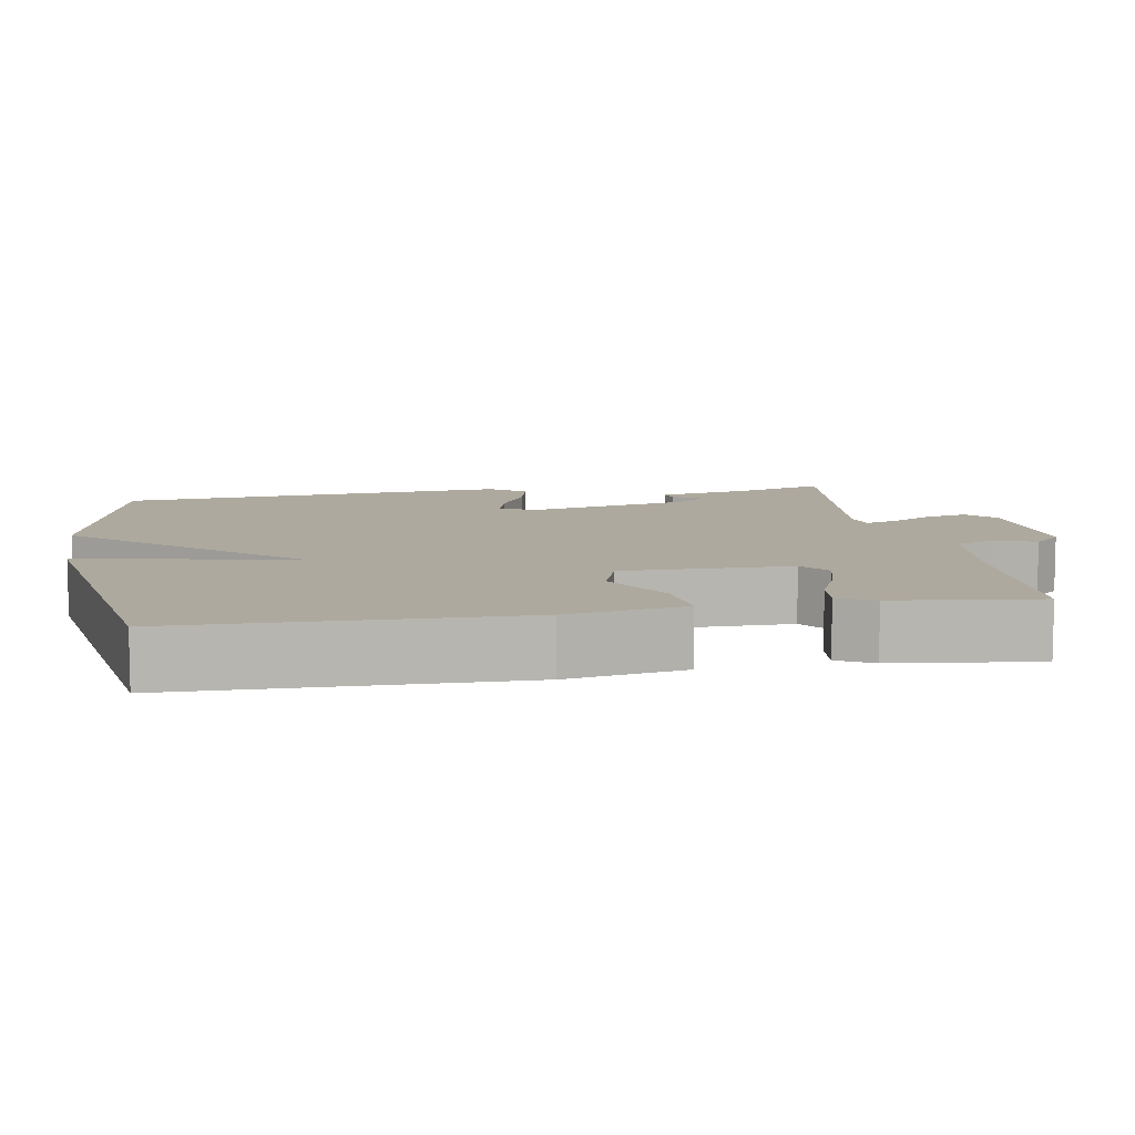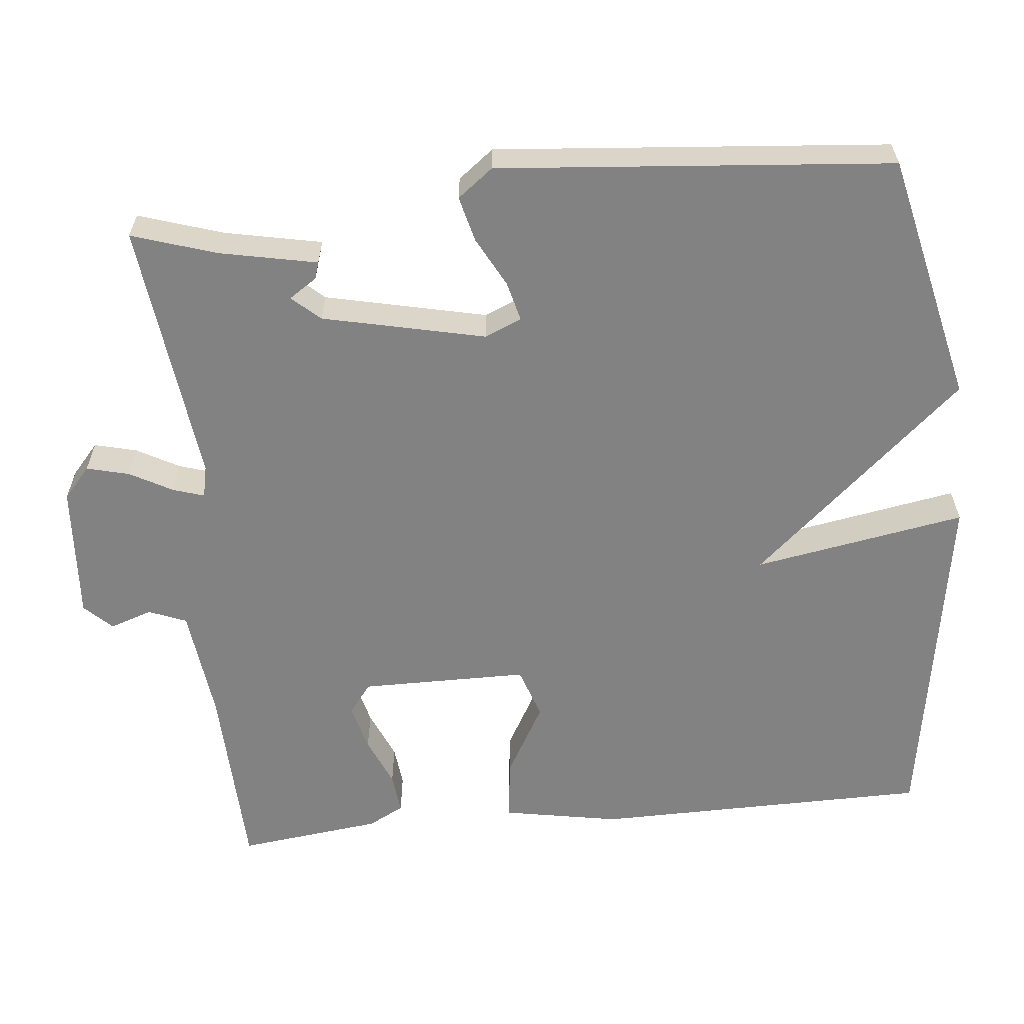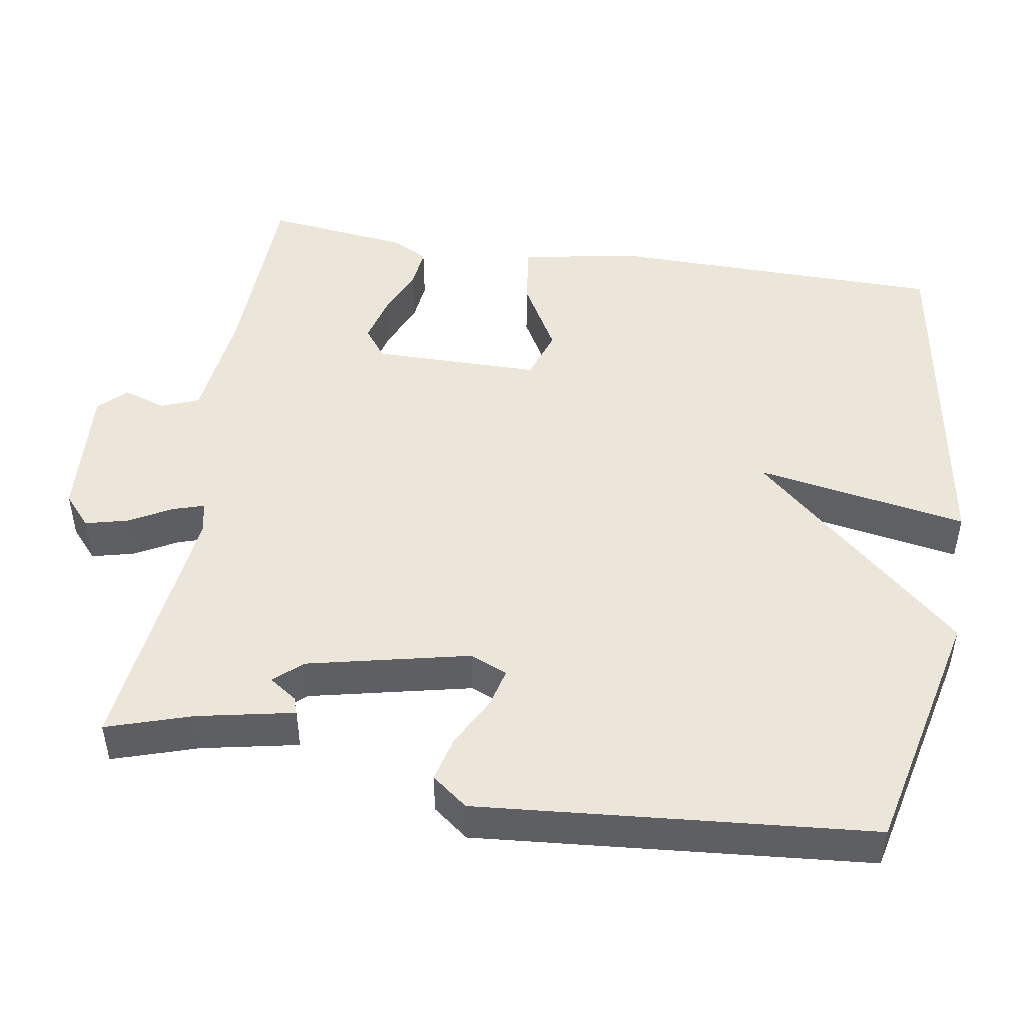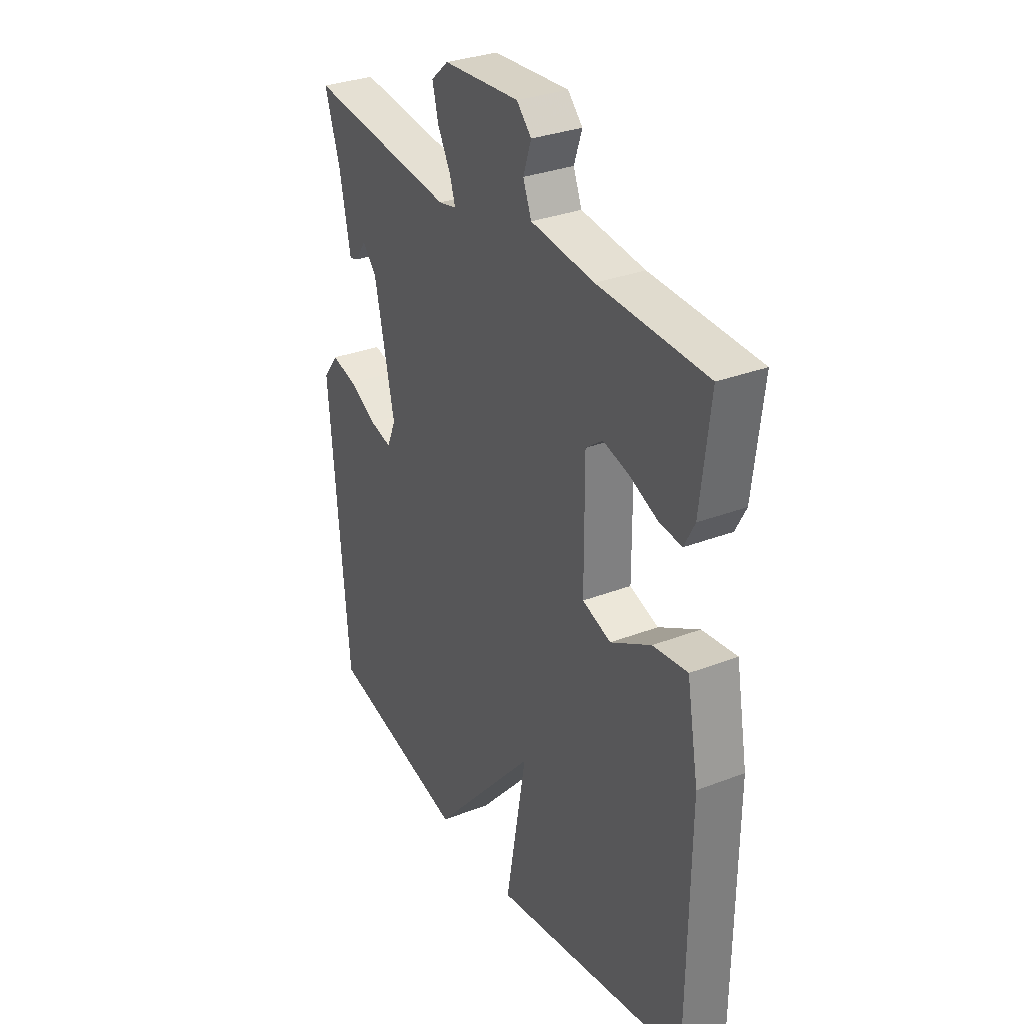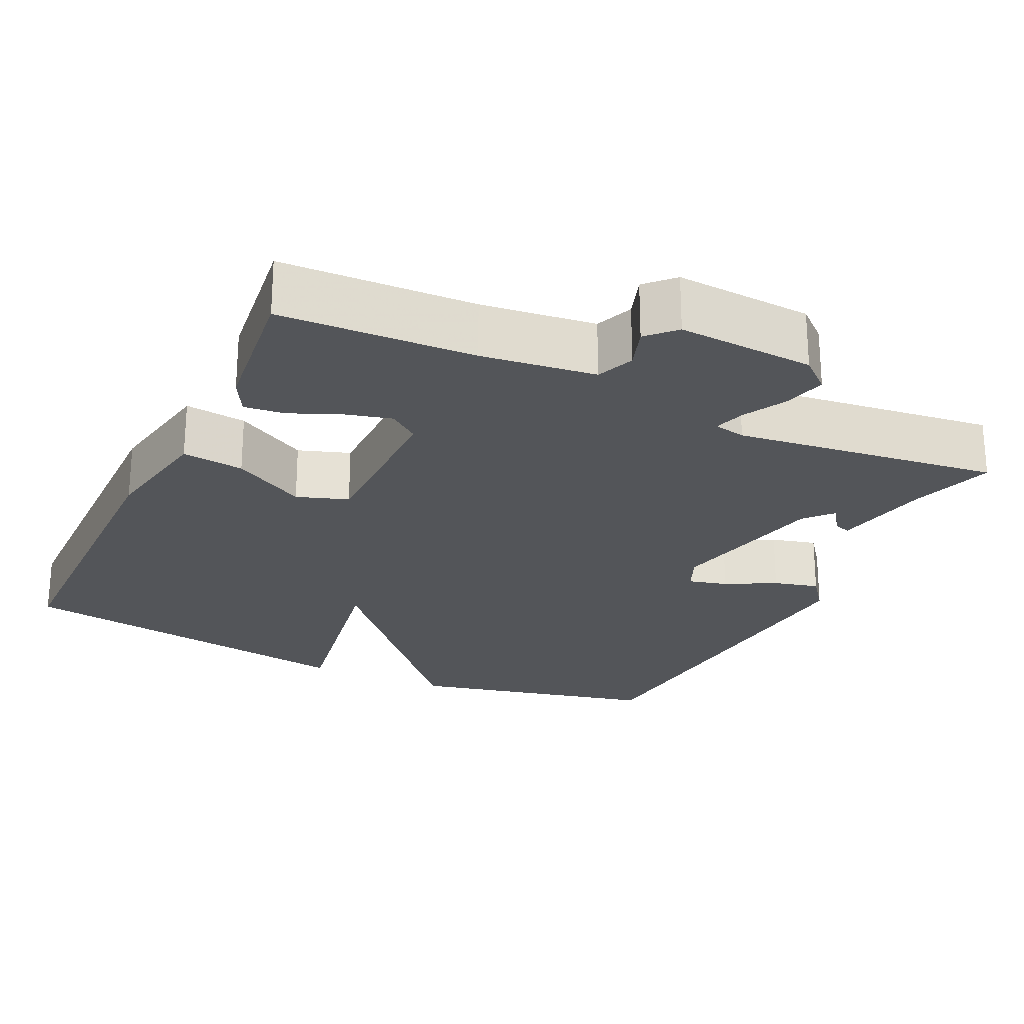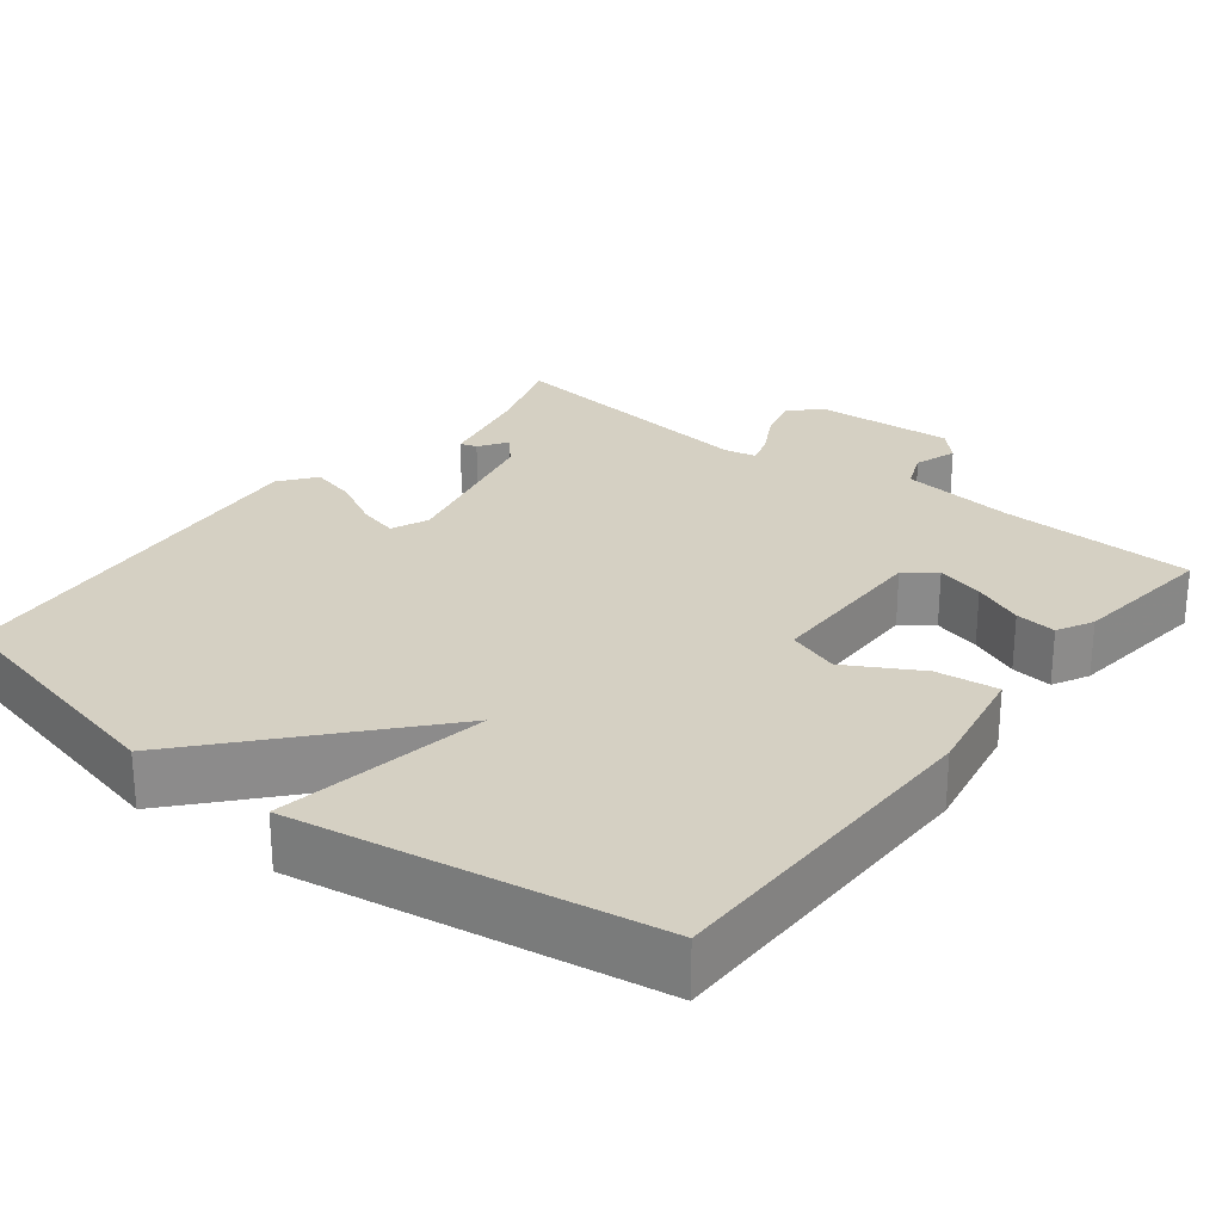
<metadata>
{"format":"obj","ext":"obj","renderer":"f3d","projection":"perspective","resolution":1024,"background":"white","views":[{"elev":9.1,"azim":-99.6,"up":"+Y"},{"elev":-60.7,"azim":95.7,"up":"+Y"},{"elev":48.1,"azim":99.2,"up":"+Y"},{"elev":31.4,"azim":-118.7,"up":"+Z"},{"elev":-24.2,"azim":-25.3,"up":"+Y"},{"elev":26.4,"azim":-142.1,"up":"+Y"}]}
</metadata>
<code>
v 0.5 0.07 -0.5
v 0.169 0.07 -0.576
v -0.08 0.07 -0.296
v -0.031 0.07 -0.576
v -0.5 0.07 -0.5
v -0.505 0.07 -0.054
v -0.477 0.07 0.101
v -0.395 0.07 0.091
v -0.299 0.07 0.037
v -0.231 0.07 0.06
v -0.23 0.07 0.282
v -0.27 0.07 0.312
v -0.332 0.07 0.296
v -0.398 0.07 0.268
v -0.452 0.07 0.262
v -0.477 0.07 0.309
v -0.5 0.07 0.5
v -0.243 0.07 0.509
v -0.092 0.07 0.527
v -0.072 0.07 0.577
v -0.091 0.07 0.633
v -0.056 0.07 0.669
v 0.125 0.07 0.657
v 0.166 0.07 0.621
v 0.152 0.07 0.565
v 0.121 0.07 0.508
v 0.108 0.07 0.467
v 0.15 0.07 0.458
v 0.5 0.07 0.5
v 0.464 0.07 0.388
v 0.438 0.07 0.26
v 0.416 0.07 0.267
v 0.391 0.07 0.304
v 0.358 0.07 0.267
v 0.31 0.07 0.053
v 0.331 0.07 0.004
v 0.383 0.07 0.017
v 0.449 0.07 0.052
v 0.509 0.07 0.067
v 0.545 0.07 0.02
v 0.5 0 -0.5
v 0.169 0 -0.576
v -0.08 0 -0.296
v -0.031 0 -0.576
v -0.5 0 -0.5
v -0.505 0 -0.054
v -0.477 0 0.101
v -0.395 0 0.091
v -0.299 0 0.037
v -0.231 0 0.06
v -0.23 0 0.282
v -0.27 0 0.312
v -0.332 0 0.296
v -0.398 0 0.268
v -0.452 0 0.262
v -0.477 0 0.309
v -0.5 0 0.5
v -0.243 0 0.509
v -0.092 0 0.527
v -0.072 0 0.577
v -0.091 0 0.633
v -0.056 0 0.669
v 0.125 0 0.657
v 0.166 0 0.621
v 0.152 0 0.565
v 0.121 0 0.508
v 0.108 0 0.467
v 0.15 0 0.458
v 0.5 0 0.5
v 0.464 0 0.388
v 0.438 0 0.26
v 0.416 0 0.267
v 0.391 0 0.304
v 0.358 0 0.267
v 0.31 0 0.053
v 0.331 0 0.004
v 0.383 0 0.017
v 0.449 0 0.052
v 0.509 0 0.067
v 0.545 0 0.02
f 1 2 3
f 40 1 3
f 39 40 3
f 38 39 3
f 37 38 3
f 36 37 3
f 35 36 3
f 34 35 3
f 30 31 32 33
f 30 33 34
f 29 30 34
f 28 29 34
f 27 28 34 3
f 24 25 26
f 23 24 26
f 22 23 26
f 21 22 26
f 20 21 26
f 19 20 26 27
f 18 19 27 3
f 16 17 18
f 15 16 18
f 14 15 18
f 13 14 18
f 12 13 18
f 11 12 18
f 7 8 9
f 6 7 9
f 5 6 9
f 4 5 9
f 3 4 9
f 3 9 10
f 11 18 3
f 3 10 11
f 43 42 41
f 43 41 80
f 43 80 79
f 43 79 78
f 43 78 77
f 43 77 76
f 43 76 75
f 43 75 74
f 73 72 71 70
f 74 73 70
f 74 70 69
f 74 69 68
f 43 74 68 67
f 66 65 64
f 66 64 63
f 66 63 62
f 66 62 61
f 66 61 60
f 67 66 60 59
f 43 67 59 58
f 58 57 56
f 58 56 55
f 58 55 54
f 58 54 53
f 58 53 52
f 58 52 51
f 49 48 47
f 49 47 46
f 49 46 45
f 49 45 44
f 49 44 43
f 50 49 43
f 43 58 51
f 51 50 43
f 1 41 42 2
f 2 42 43 3
f 3 43 44 4
f 4 44 45 5
f 5 45 46 6
f 6 46 47 7
f 7 47 48 8
f 8 48 49 9
f 9 49 50 10
f 10 50 51 11
f 11 51 52 12
f 12 52 53 13
f 13 53 54 14
f 14 54 55 15
f 15 55 56 16
f 16 56 57 17
f 17 57 58 18
f 18 58 59 19
f 19 59 60 20
f 20 60 61 21
f 21 61 62 22
f 22 62 63 23
f 23 63 64 24
f 24 64 65 25
f 25 65 66 26
f 26 66 67 27
f 27 67 68 28
f 28 68 69 29
f 29 69 70 30
f 30 70 71 31
f 31 71 72 32
f 32 72 73 33
f 33 73 74 34
f 34 74 75 35
f 35 75 76 36
f 36 76 77 37
f 37 77 78 38
f 38 78 79 39
f 39 79 80 40
f 40 80 41 1

</code>
